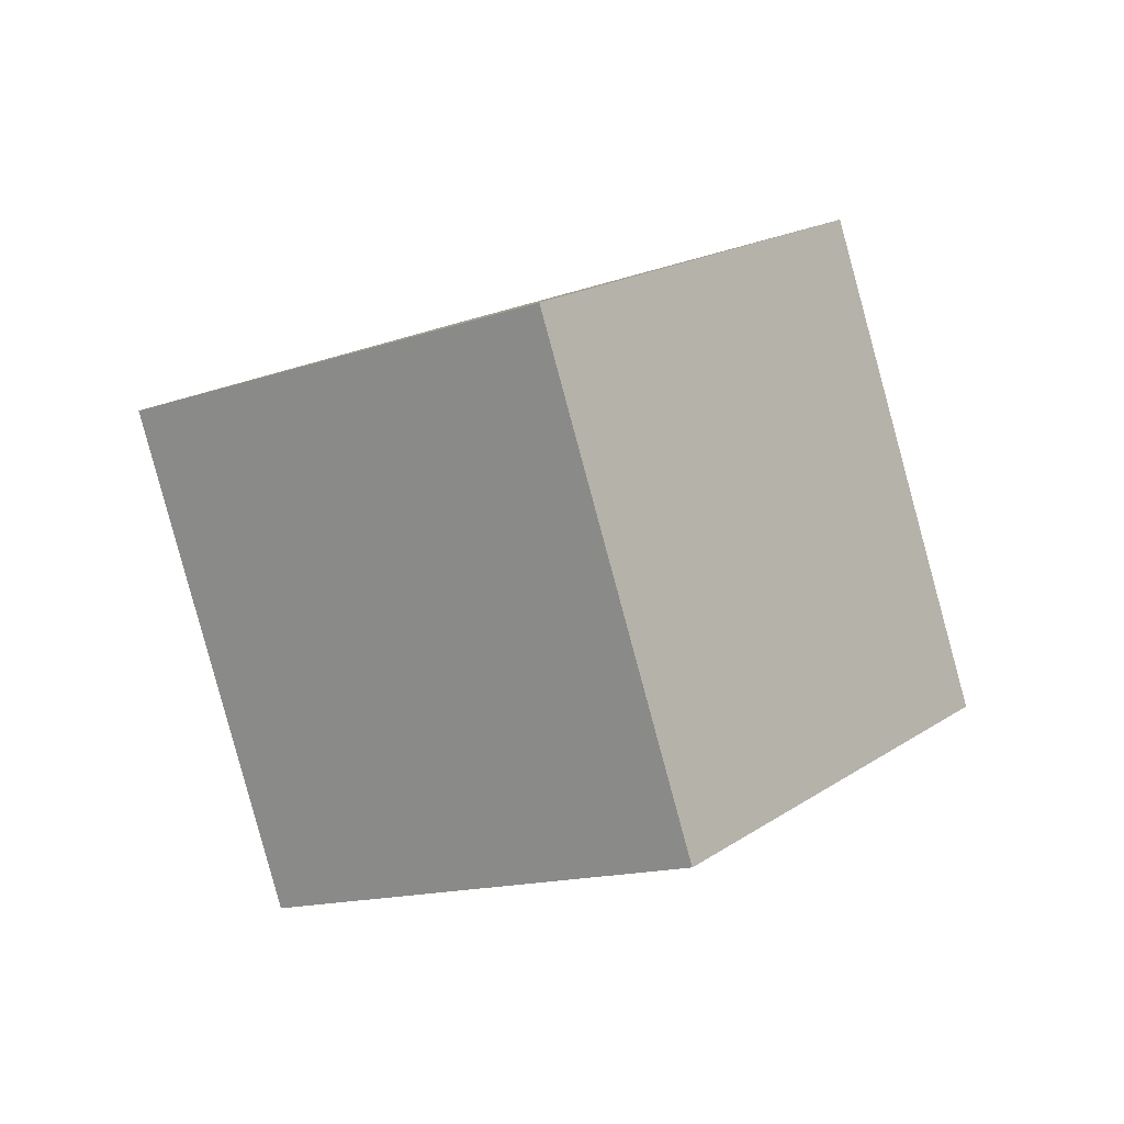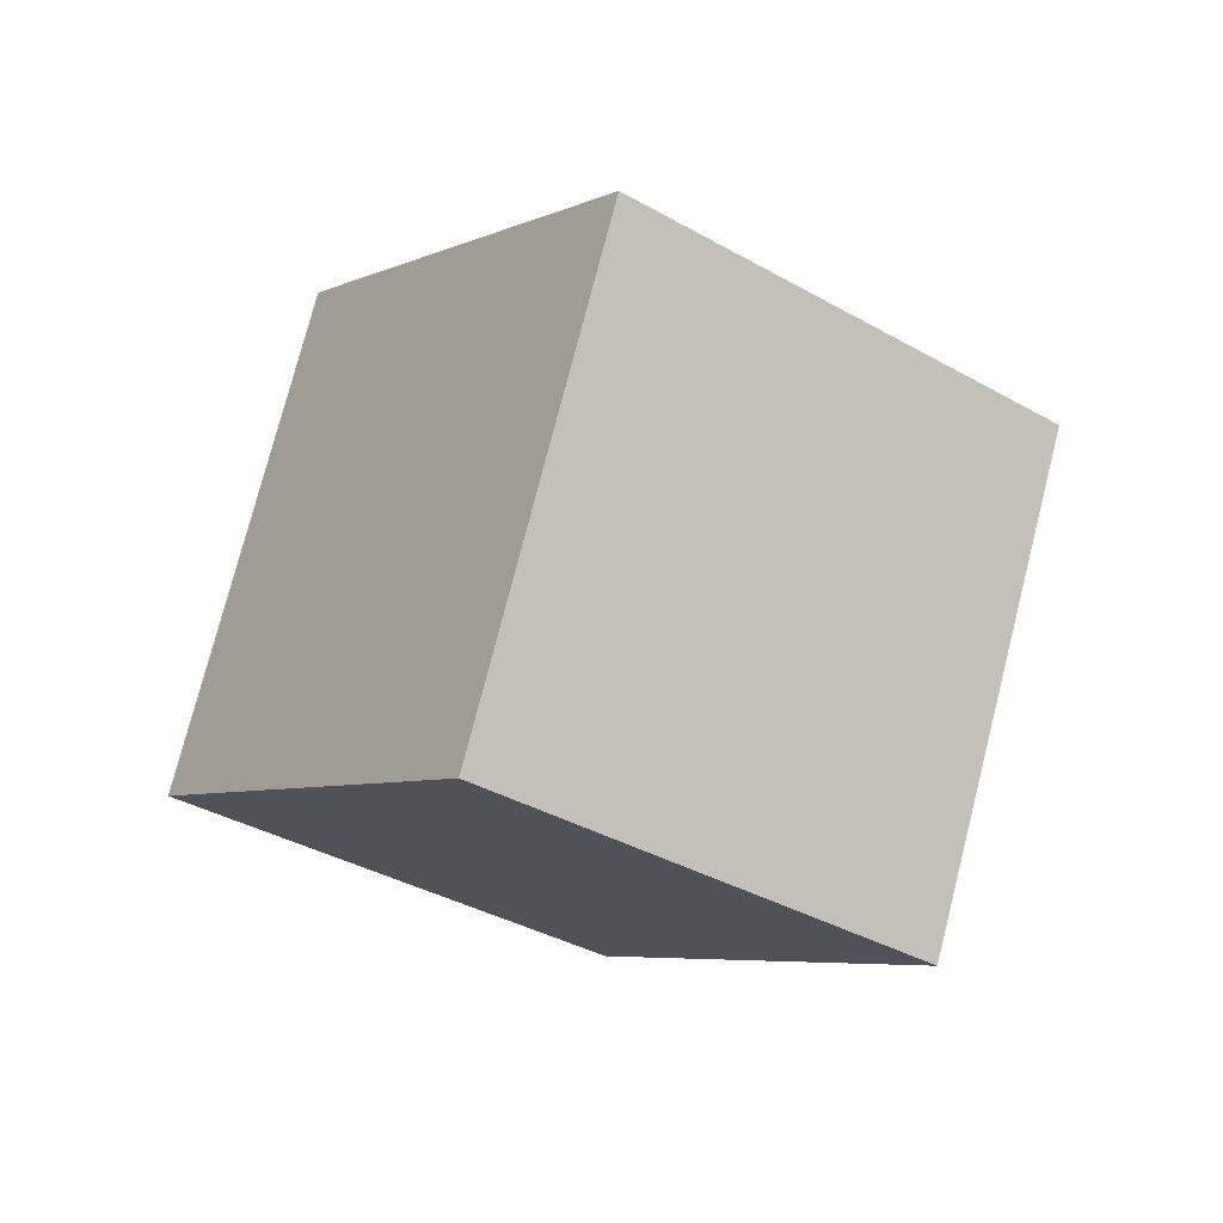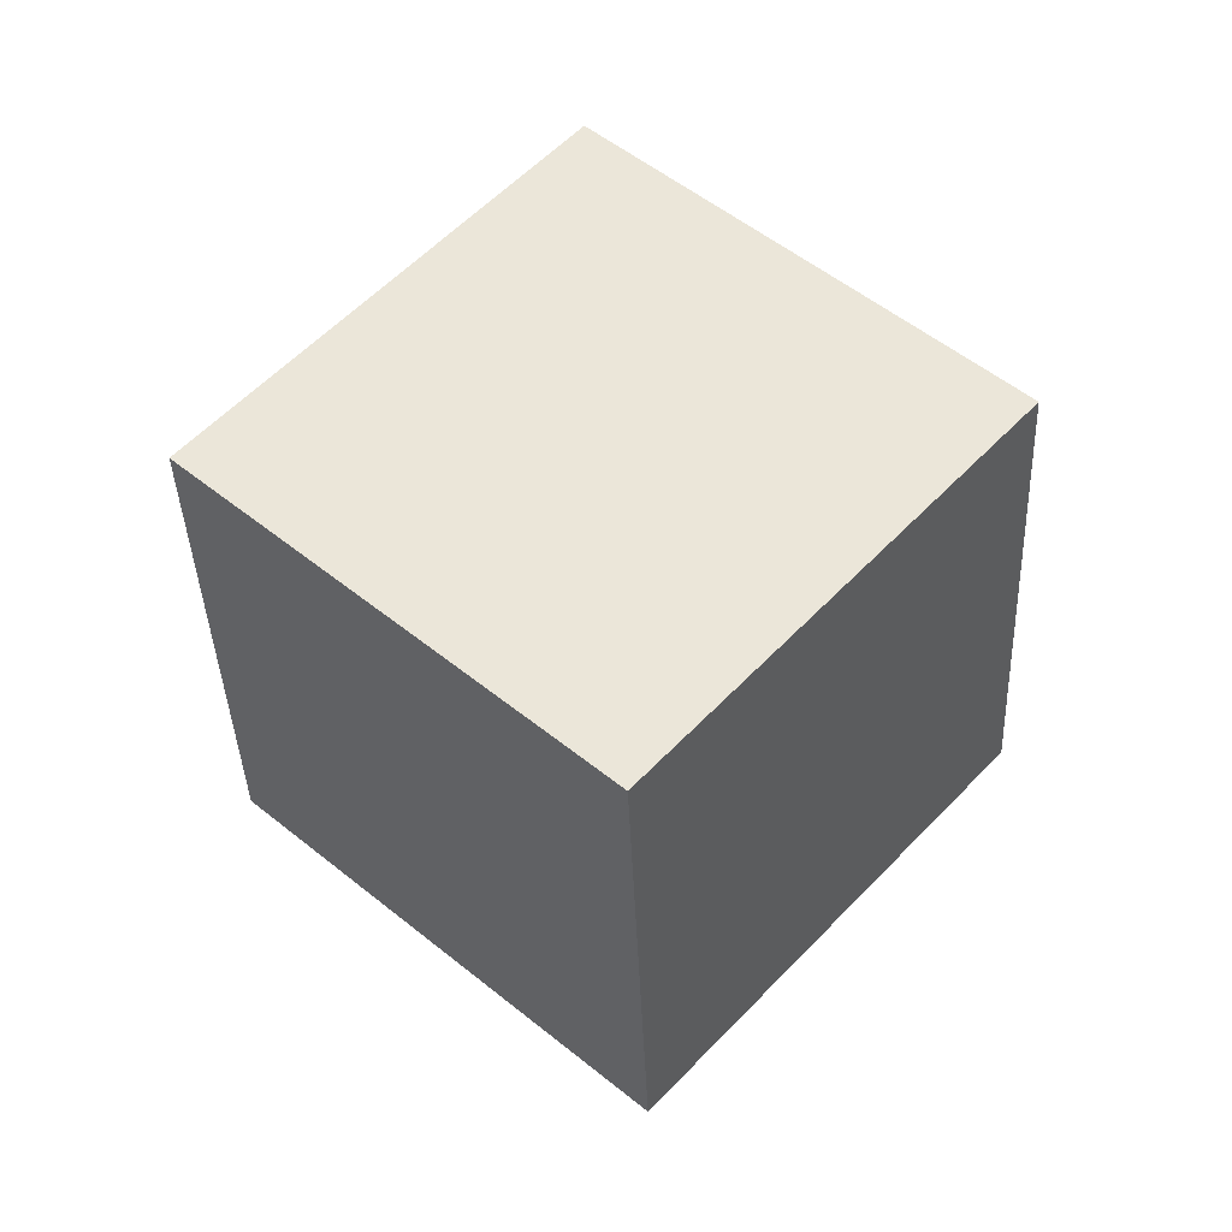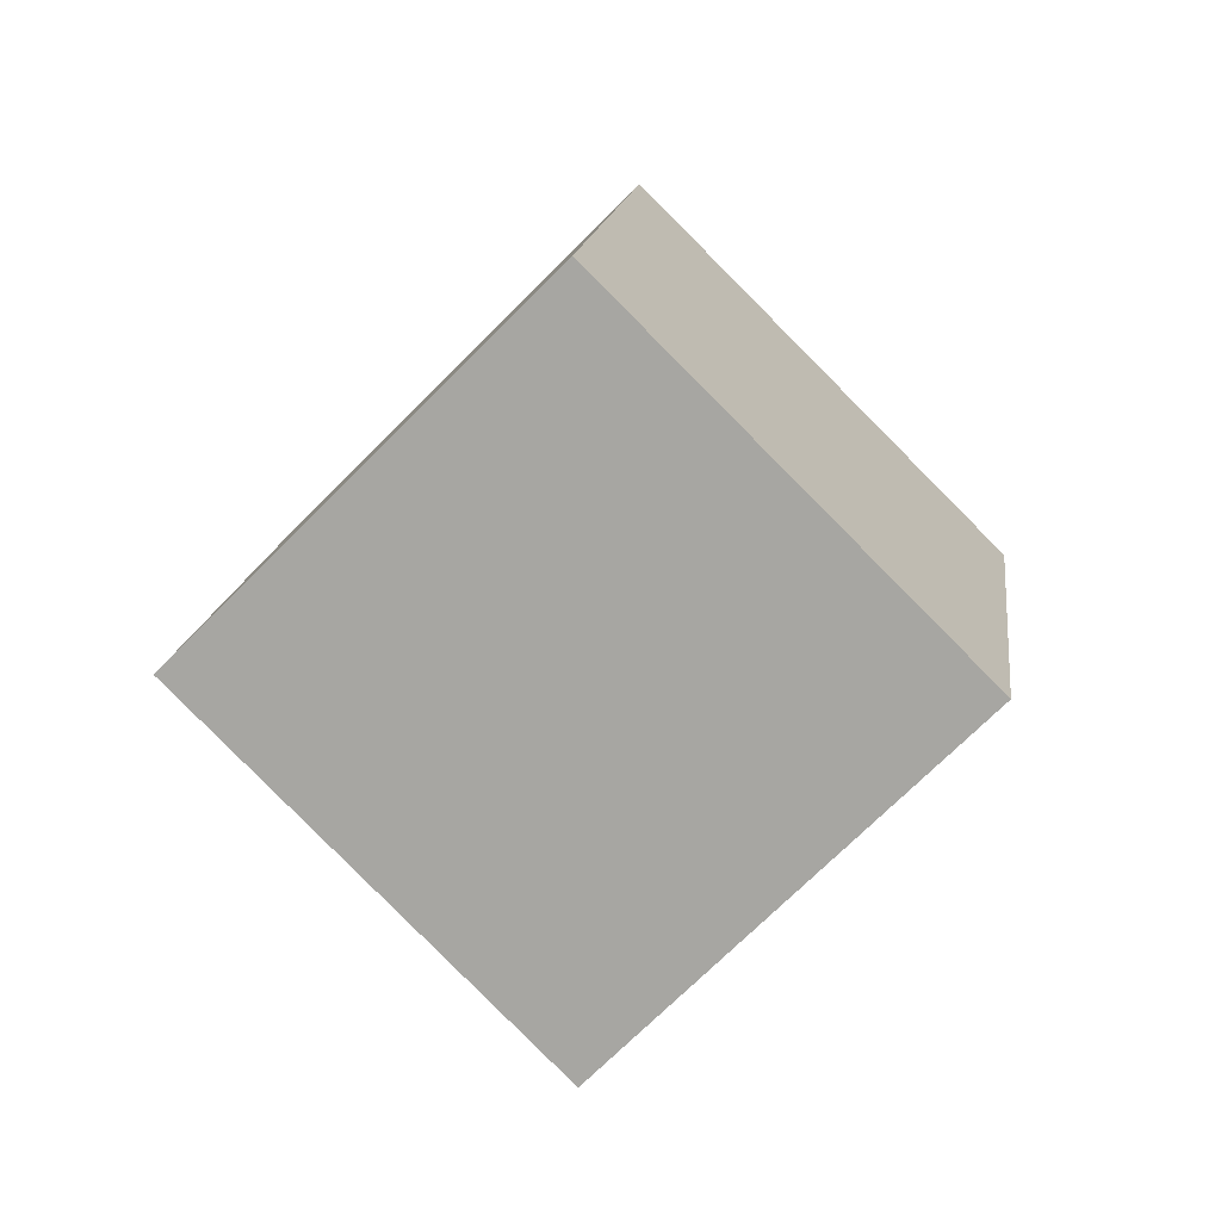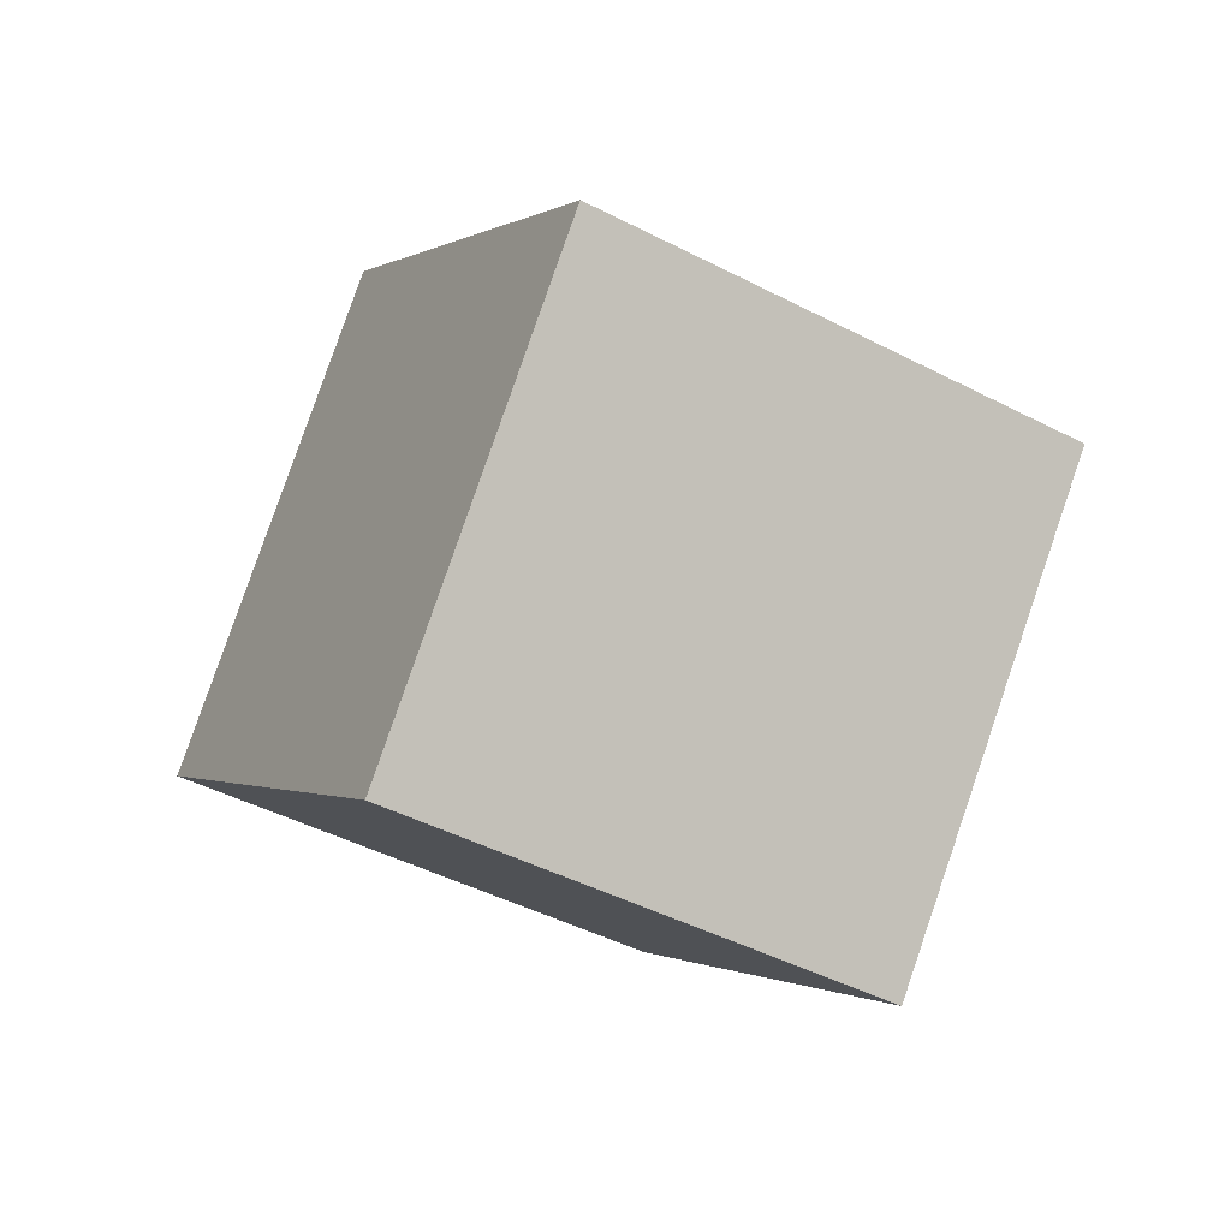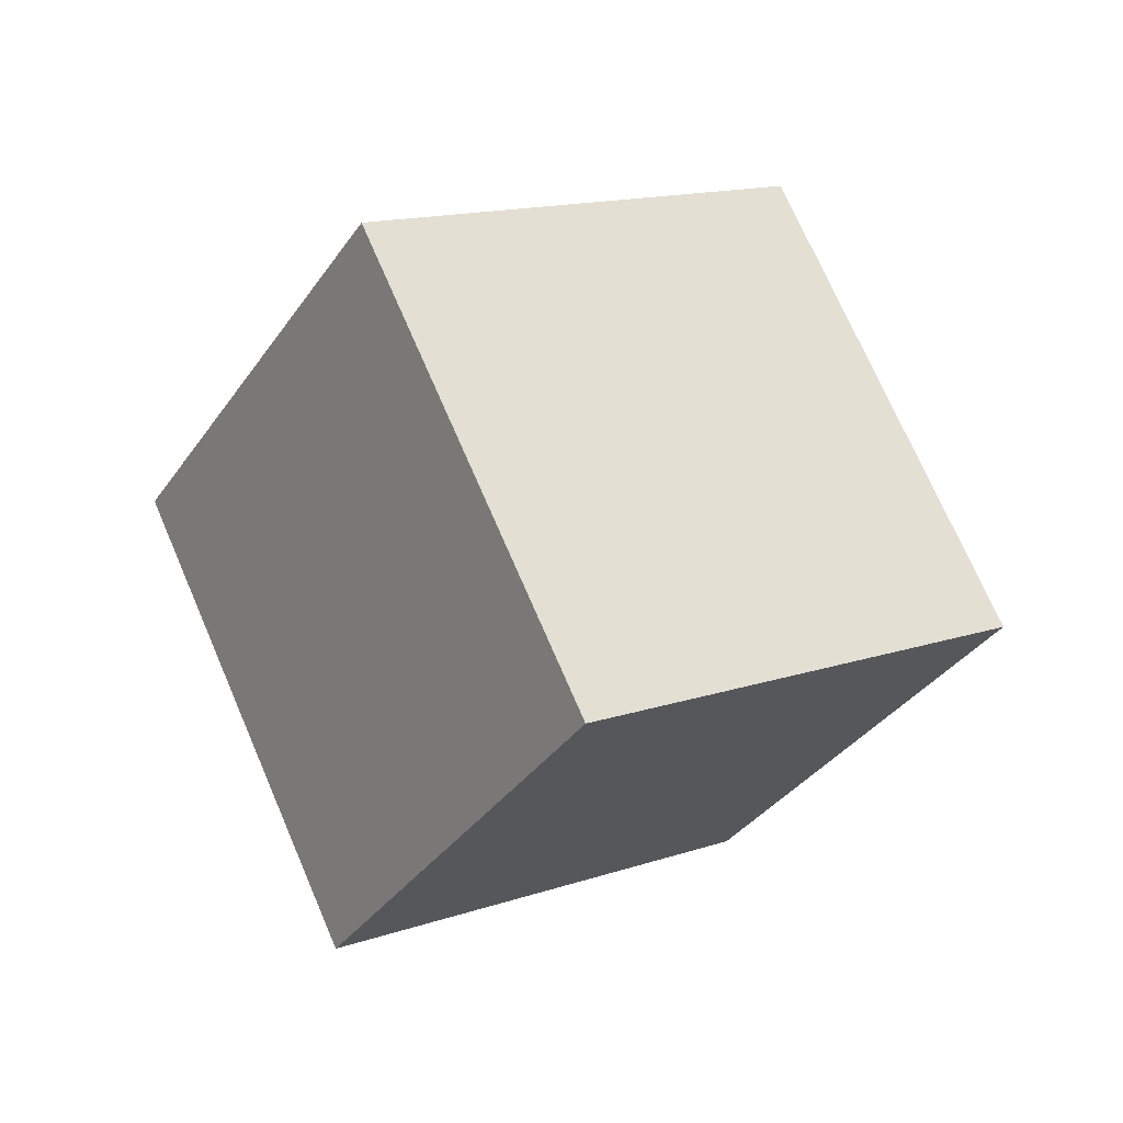
<metadata>
{"format":"obj","ext":"obj","renderer":"f3d","projection":"perspective","resolution":1024,"background":"white","views":[{"elev":56.4,"azim":-167.1,"up":"+Y"},{"elev":42.4,"azim":-13.4,"up":"+Y"},{"elev":-39.7,"azim":-124.7,"up":"+Z"},{"elev":-22.6,"azim":95.1,"up":"+Y"},{"elev":-48.1,"azim":-68.6,"up":"+Z"},{"elev":-68.7,"azim":-63.7,"up":"+Y"}]}
</metadata>
<code>
o Cube.002
v 0.8241 1.05 -1.398
v 1.668 2.272 -0.05781
v -0.03355 0.01686 0.08396
v -0.7736 2.25 -1.486
v -1.631 1.217 -0.003967
v 0.06997 3.472 -0.1457
v 0.81 1.238 1.424
v -0.7877 2.438 1.336
v -0.4106 1.228 0.7101
v 0.8688 2.872 -0.1018
v -0.7807 2.344 -0.07485
v -1.202 1.733 -0.7449
v 1.239 1.755 0.6832
v 0.44 2.355 0.6392
v 0.4471 2.261 -0.7719
v -0.8324 0.6168 0.04
v -0.4036 1.134 -0.701
v 0.01116 1.838 1.38
v -0.3518 2.861 -0.8158
v 0.02526 1.65 -1.442
v 0.3882 0.6277 0.7541
v 0.3953 0.5336 -0.657
v 0.8171 1.144 0.01308
v -0.3589 2.955 0.5952
v 1.246 1.661 -0.7279
v -1.209 1.827 0.6661
f 1 25 22
f 4 12 19
f 1 20 25
f 2 10 13
f 7 18 21
f 4 20 12
f 2 13 23
f 5 26 11
f 4 19 15
f 6 24 14
f 8 26 9
f 1 22 17
f 22 23 3
f 22 25 23
f 25 2 23
f 19 11 6
f 19 12 11
f 12 5 11
f 25 15 2
f 25 20 15
f 20 4 15
f 13 14 7
f 13 10 14
f 10 6 14
f 21 9 3
f 21 18 9
f 18 8 9
f 12 17 5
f 12 20 17
f 20 1 17
f 23 21 3
f 23 13 21
f 13 7 21
f 11 24 6
f 11 26 24
f 26 8 24
f 15 10 2
f 15 19 10
f 19 6 10
f 14 18 7
f 14 24 18
f 24 8 18
f 9 16 3
f 9 26 16
f 26 5 16
f 17 16 5
f 17 22 16
f 22 3 16

</code>
